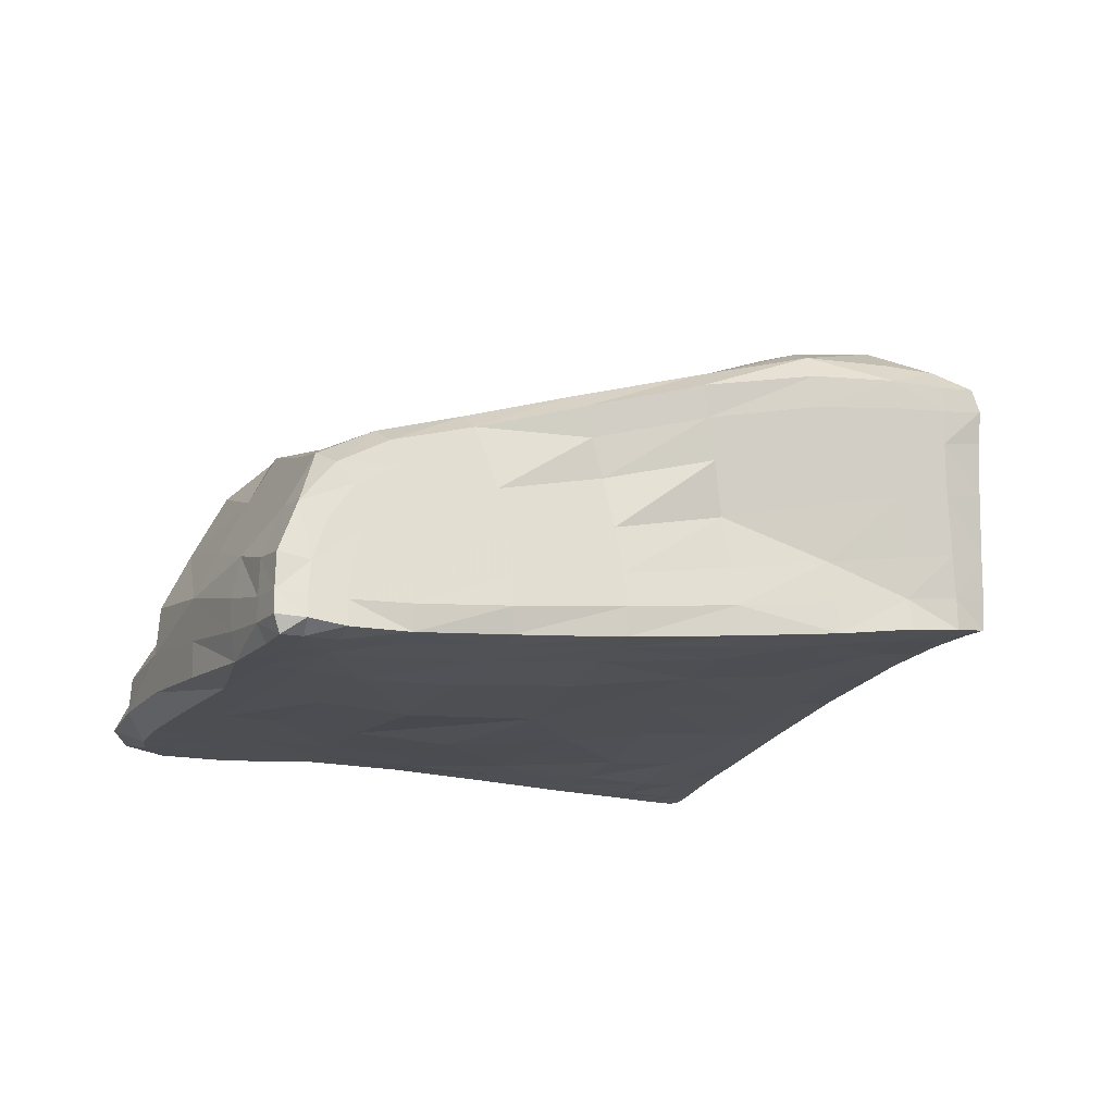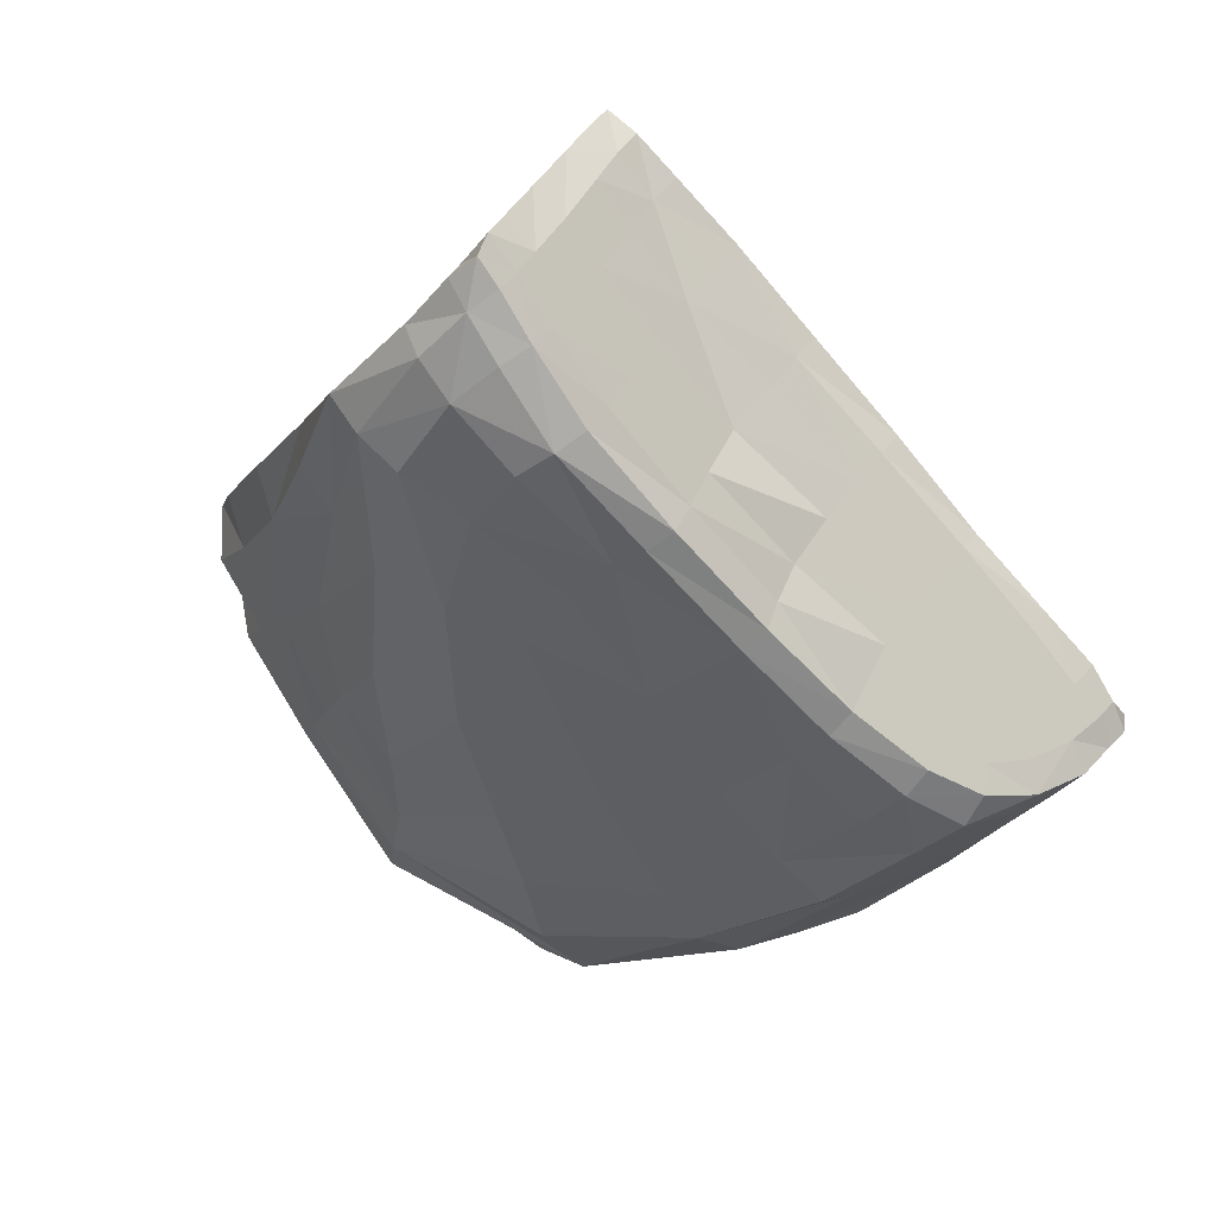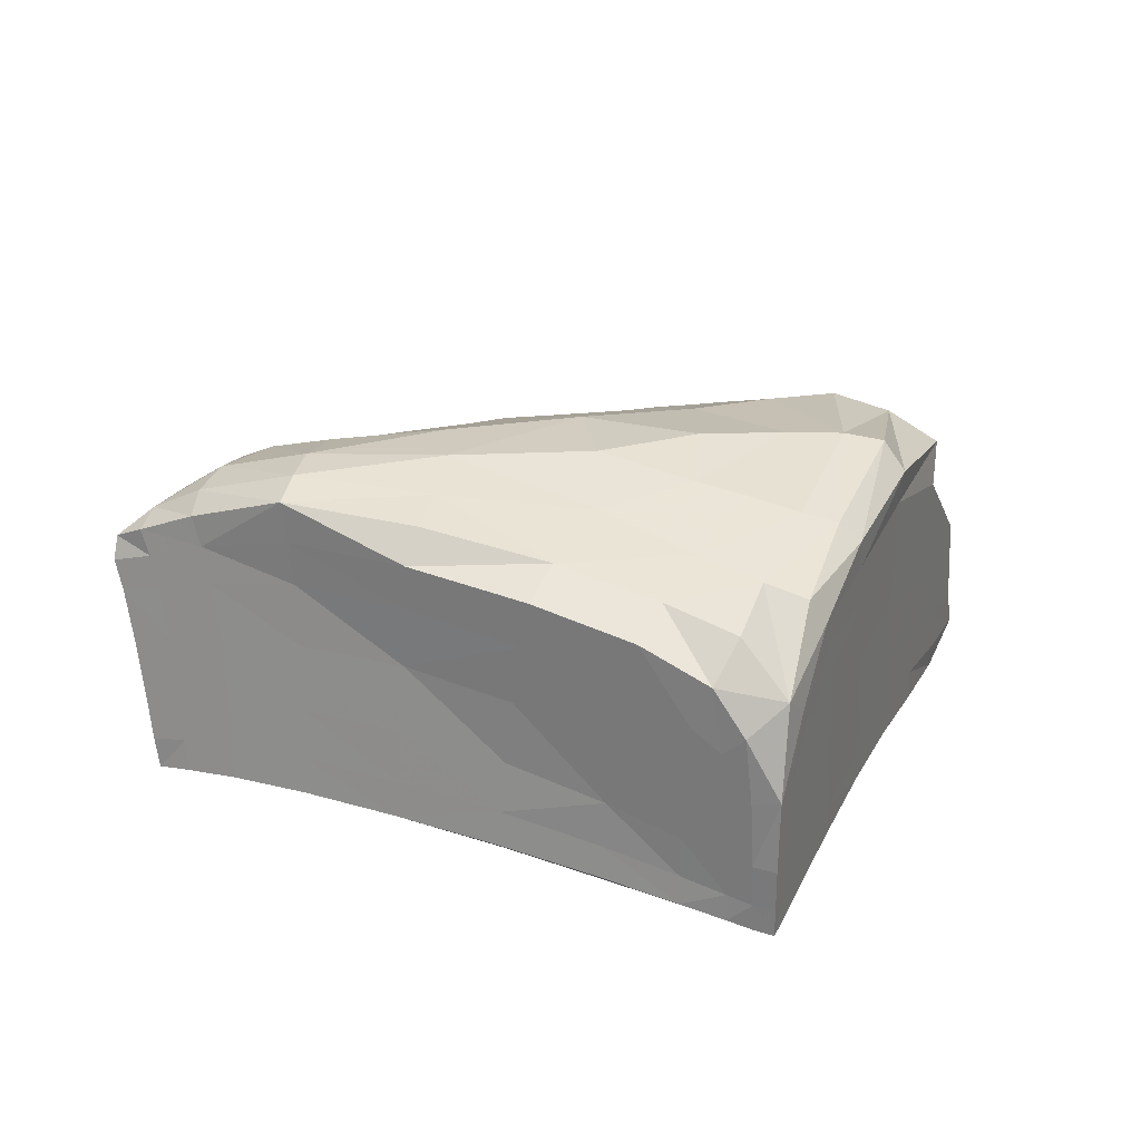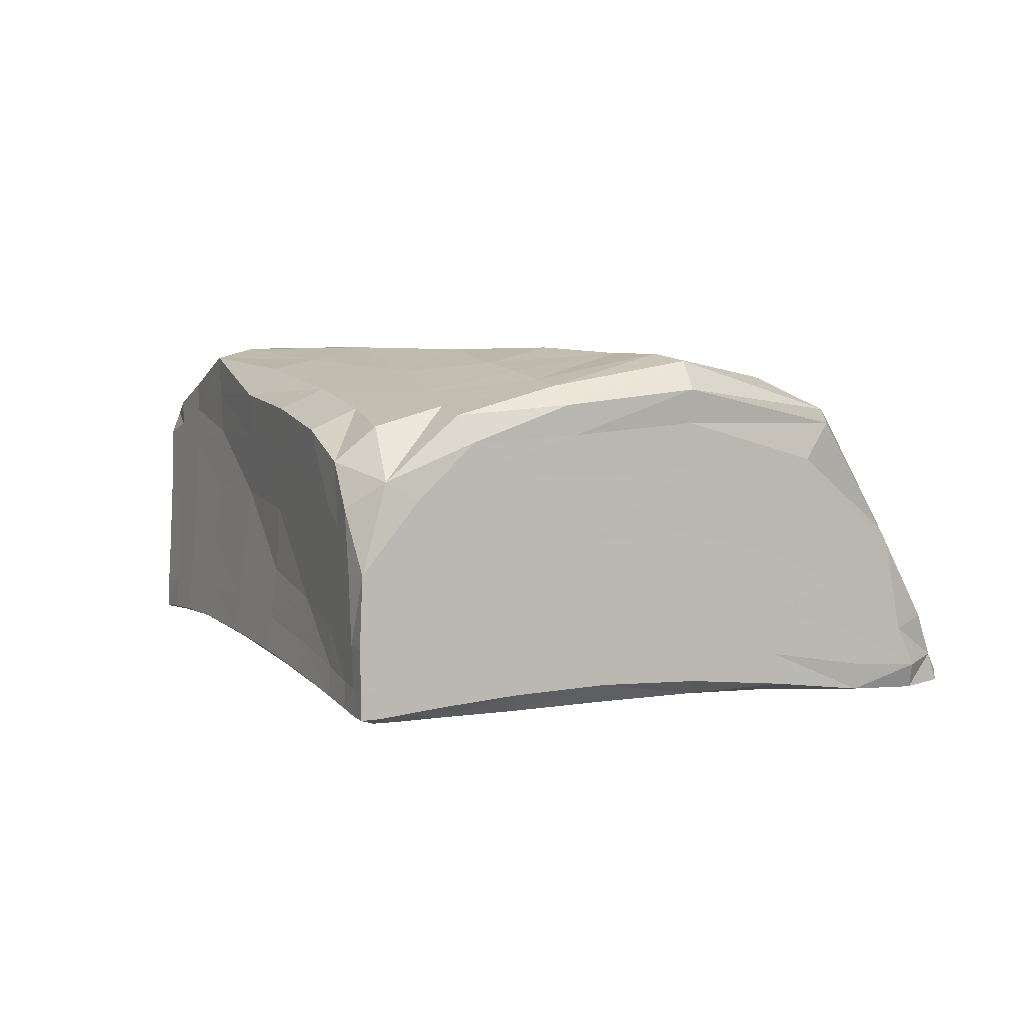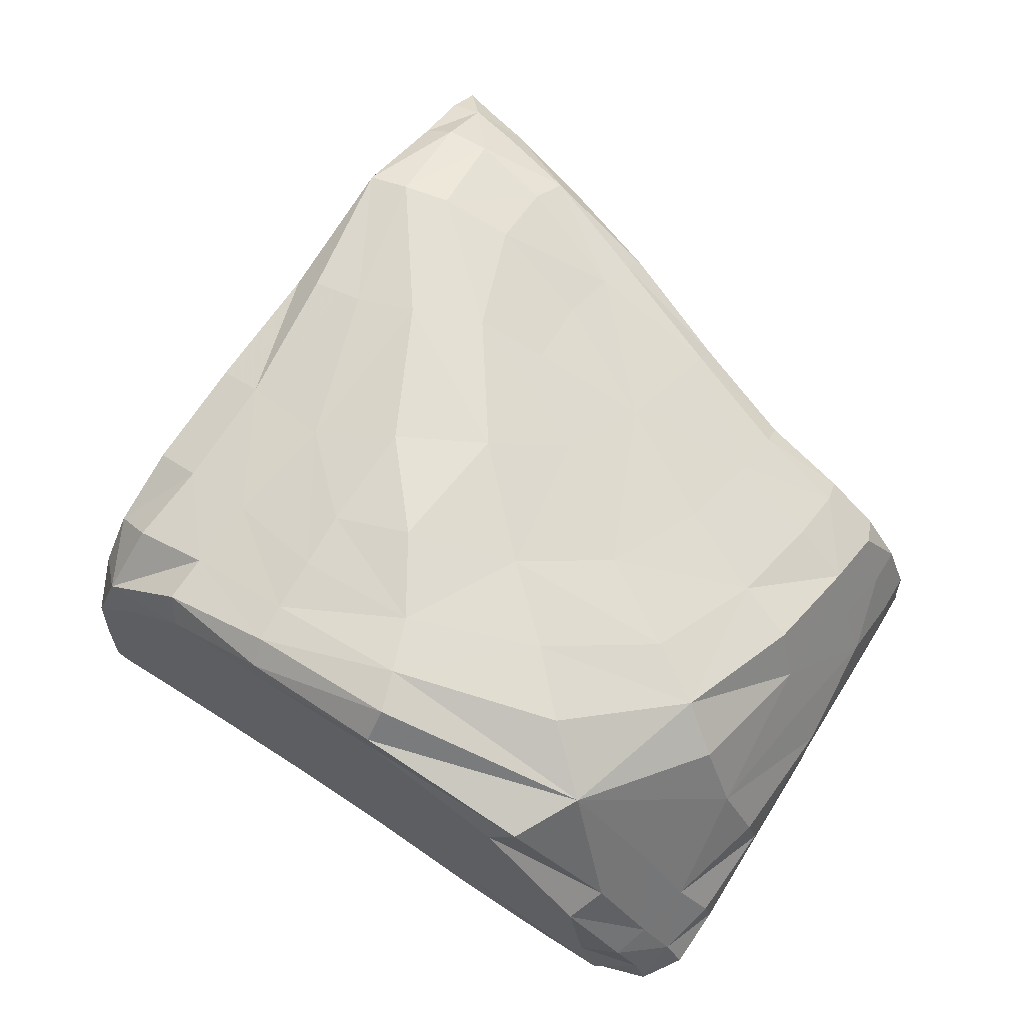
<metadata>
{"format":"obj","ext":"obj","renderer":"f3d","projection":"perspective","resolution":1024,"background":"white","views":[{"elev":-18.4,"azim":-58.3,"up":"+Y"},{"elev":46.4,"azim":-143.3,"up":"+Z"},{"elev":26.8,"azim":78.2,"up":"+Y"},{"elev":4.4,"azim":121.9,"up":"+Y"},{"elev":-23.8,"azim":179.1,"up":"+Z"}]}
</metadata>
<code>
v 278.3 674.5 266.4
v 224 683 217.9
v 276.9 668.6 210.3
v 315.5 690.9 208.6
v 265.2 668.3 213.1
v 288.1 710 205
v 315.9 696.6 201.5
v 309.7 690.5 196.7
v 279.5 711.8 202.3
v 264.1 708.7 189.4
v 259.8 703.9 172.5
v 266.8 682.3 167.9
v 250.8 668.1 163.1
v 216.3 667 211.6
v 318.8 669.2 203
v 272.5 702.2 268.9
v 275 674.1 264.7
v 277.4 673.9 261.3
v 280.4 674.9 263.2
v 277.7 678.1 266.8
v 274.6 677.8 264.8
v 279.9 678.6 263.3
v 263.8 707.8 227.7
v 259.8 705.9 235.1
v 268.2 710 243.4
v 271.1 711.3 230.3
v 227.6 684.2 220.9
v 226.9 687.9 219.7
v 222.7 685.2 216.4
v 220 680.7 214.8
v 222.6 679.4 217.4
v 227.2 679.3 221.5
v 269.4 668 197.2
v 281 668.7 202.1
v 283.5 669.6 217.6
v 274.1 670 226
v 291.4 668.8 208.6
v 313.4 693.3 211.6
v 312.7 686.5 212.3
v 315.4 685.3 208.4
v 317.1 693.3 206.5
v 314.7 698.6 209.7
v 317.4 685.5 205.8
v 255.5 668.6 224.1
v 244.7 667.5 214.9
v 251.5 667 203.6
v 258 667.9 191
v 291.3 709 199.6
v 279.6 711.2 191.9
v 281.3 711.6 214.8
v 290.9 708.9 216.5
v 299.4 706.5 207.7
v 311.7 702.7 205.9
v 313.1 694.2 199
v 307.3 700.9 195
v 307.5 704.1 197.2
v 304.4 705 201.5
v 304.8 693.3 193.4
v 306.2 697.7 194.3
v 311.9 692.4 198.2
v 313.8 685 199.5
v 310.2 685.1 197.1
v 303.9 686.7 192.9
v 267 709.5 199.7
v 270.3 711.1 214.2
v 262.4 708 180.7
v 246.2 700.8 185.4
v 249.8 702.6 192.1
v 281 711.1 185.5
v 282.2 710.2 180.9
v 283.9 706.8 178.7
v 267 702.5 168.6
v 256.5 688.6 165.7
v 251.3 689.4 170
v 243.8 696.4 180.5
v 241 688.6 177.5
v 273.8 686.3 172.6
v 273.9 679.1 172.8
v 264.8 676.4 166.6
v 263.4 684.4 165.5
v 271.9 693.2 171.2
v 258.4 676.1 162.2
v 248.2 668.1 164.9
v 245.7 669.3 162.3
v 250.3 668.6 160.3
v 254.4 668.3 164.6
v 252.3 668.3 167.6
v 255.6 668.3 161.8
v 218.7 667.1 213
v 217.2 668.6 214.6
v 215.2 669 211.6
v 218.7 667 207.9
v 221.5 667.1 209.4
v 217.8 669.3 207.3
v 317.5 669.4 205.1
v 315.6 668.4 203.7
v 316.8 669.3 201.6
v 316.7 672.5 201.6
v 318.9 672.3 203
v 317.5 672.6 205.2
v 270 702.2 266.3
v 270.3 699.3 266.1
v 273.4 699.5 269.5
v 275.7 700.8 265.5
v 274.8 703.7 266.3
v 271.7 705 264.5
v 278.2 706.4 260.6
v 275.2 708.2 259.4
v 270.9 709 256.5
v 267.7 705.5 260.3
v 265.9 702.6 261.8
v 259.7 702.6 254.6
v 260 698.8 254.6
v 266.2 699.3 261.6
v 261.2 705.7 253.1
v 252.7 702.7 243
v 250.9 700.5 244.9
v 264.2 707.9 250.1
v 255.6 704 240.2
v 246.5 700.5 228.5
v 243.4 699.3 231.9
v 252.2 702.7 222.6
v 245 699.8 210.1
v 238.3 697.2 217.7
v 260.3 706.4 216.3
v 255.2 704.2 202.2
v 231 694.5 210.2
v 227.2 693 215.5
v 234.9 695.9 222.1
v 238.6 697.6 201.3
v 234.2 695.8 195.9
v 226.3 691.5 205.6
v 224.7 685.5 202.8
v 220.1 683.2 208.6
v 222 689.5 211.2
v 233 690.3 192.9
v 231.1 684 190.3
v 222.6 679.4 200.7
v 222 674.3 200
v 217.9 672.3 207.2
v 218.2 676.8 207.1
v 228.9 678.1 188.7
v 228.9 672.9 188.8
v 222.2 670.5 200
v 237.6 681.1 176.1
v 236.2 674.9 176.8
v 236 670 177.4
v 229 668.5 188.9
v 246.2 680 168.1
v 242.7 674.6 167.5
v 241.8 670 168
v 244.6 668.1 170
v 239 668 179.4
v 247.5 673.1 163
v 250.7 678.4 163.9
v 254 677.3 161.2
v 251.4 672.1 160.9
v 256.5 671.3 161
v 263.7 671.9 165.9
v 263.2 668.6 166
v 273 670 172.2
v 270.9 668.9 174.4
v 261.1 668.6 168.6
v 273.4 673.8 172.5
v 283.3 675.2 179.2
v 282.9 671.1 178.9
v 283.7 681.3 179.4
v 293.7 681.2 186.1
v 293.3 675.4 185.9
v 283.9 689.4 179.4
v 294.5 688.9 186.5
v 303.2 679.7 192.5
v 283.7 697.3 179.2
v 295.5 696.4 187.1
v 283.6 702.8 179.1
v 296.4 701.5 187.7
v 297.3 705.1 188.2
v 296.5 707.4 190.7
v 294.4 708 194.5
v 270 698 169.8
v 260.1 687.1 163.3
v 310.1 678.3 197.1
v 310 673.6 197.1
v 302.8 674.6 192.2
v 310 670.2 197
v 302.6 670.9 192.1
v 293 671.4 185.7
v 301.3 668.7 193.7
v 291.7 669.1 187.1
v 281.3 669.2 180.6
v 289.4 669 190.1
v 278.7 668.9 183.5
v 268.2 668.8 177.3
v 274.9 668.6 188.3
v 264.1 668.6 182.1
v 255.1 668.4 176.6
v 258.7 668.5 171.6
v 248.9 668.3 172.7
v 249.1 668.1 185.7
v 243.2 668 182
v 242.2 667.4 197.5
v 236.3 667.7 193.7
v 232.3 667.6 191.1
v 229.8 667.3 204.5
v 226.1 667.3 202.2
v 222.9 667.2 200.2
v 225.3 667.2 211.3
v 231.2 667.5 215
v 228.5 667.9 218.9
v 222.5 667.4 214.9
v 235.6 667 208.4
v 240.1 668.2 221.9
v 250.2 669.2 230.9
v 247.3 669.6 234.7
v 237.3 668.7 225.9
v 245 669.8 237.7
v 235.2 669 228.9
v 226.4 668.2 221.8
v 220.4 668 217.5
v 234.8 672.1 229.5
v 226.2 671.3 222.1
v 220.7 671.1 217.2
v 217.5 671.4 214.3
v 226.6 674.8 221.7
v 221.3 674.7 217.1
v 218.1 675.3 214.2
v 217.8 682.4 212.4
v 215.7 676.2 211.3
v 215.5 671.8 211.3
v 221.3 687.5 214.7
v 226.1 690.9 218.4
v 234.3 690.5 225.7
v 233.8 693.7 224.6
v 243.3 693.6 234.3
v 242.1 697.1 234
v 251.8 696.8 244.8
v 244.5 688.9 235
v 253.1 691.9 244.9
v 261 694.2 254.4
v 254.7 685.5 244.8
v 262.4 687.7 254
v 268.2 688.9 260.9
v 267 695.2 261.3
v 272.1 689.5 265.4
v 270.9 695.6 265.8
v 275.5 690 268
v 274.2 696 268.8
v 277.9 690.8 264
v 276.7 697 264.8
v 281.4 692 258.4
v 280.1 698.6 259
v 279.1 703 259.8
v 285.6 700.3 250.1
v 285.3 705.5 250.7
v 284.9 710.3 251.2
v 293.9 705.6 238.8
v 291.4 709 236.8
v 286.2 710.2 234
v 280.6 711.5 249.2
v 279.5 711.8 231.6
v 275.5 711.7 247.1
v 298.5 706.7 223.3
v 302.6 704.2 226.9
v 309.9 702 216.6
v 305.8 704.5 213
v 308.9 696.1 217.9
v 301.8 698.6 227.7
v 301.1 691.4 228.4
v 308 688.8 218.8
v 293.6 700.3 239
v 293.3 693 239.2
v 293.9 685 240
v 300.7 683.6 229.2
v 286.5 693.1 249.9
v 287.5 685.3 250.1
v 288.1 679.4 250.2
v 294.3 678.8 240.5
v 282.5 684.6 258.1
v 283.2 679.2 258
v 283.7 675.2 258.1
v 288.5 675.1 250.5
v 279.1 683.7 263.5
v 276.8 683 267.3
v 273.6 682.6 265
v 269.7 682.1 260.5
v 270.5 677.3 260.4
v 263.7 676.2 254.4
v 263.8 672.3 254.9
v 270.5 673.5 261
v 263.7 681 253.7
v 254.7 679.2 245.8
v 254.7 674.6 246.6
v 244.7 673.2 238
v 254.9 671.1 246.7
v 244.8 677.4 237.4
v 235.1 675.9 229.1
v 244.8 682.9 236.3
v 235.2 680.8 228.2
v 234.9 686.2 227
v 257.3 670.8 244
v 266.4 672.1 252
v 260.4 670.5 240.5
v 269.7 672 248.4
v 276.6 673.2 253.6
v 273.1 673.3 258
v 280.8 673.8 256.3
v 281.6 672.7 246.5
v 285.7 673.1 248.9
v 288.3 672 237.2
v 292 672.5 239.5
v 294.6 674.4 240.9
v 299 671.4 229.2
v 301.2 673.4 230.5
v 301 677.5 230
v 307.7 672 220.3
v 307.4 675.8 219.9
v 307.4 681.2 219.4
v 312.6 674.1 212.1
v 312.5 679 212.2
v 315.6 673.1 207.7
v 315.5 677.9 208
v 317.4 677.6 205.4
v 319 677.4 203.1
v 318.8 685.9 202.8
v 316.7 677.4 201.5
v 316.2 685.5 201.1
v 314 677.6 199.7
v 314.2 672.9 199.8
v 314.2 669.6 199.9
v 313 668.4 201.9
v 308.7 668.5 199
v 311.1 668.5 204.6
v 306.8 668.5 201.9
v 299.3 668.7 196.8
v 303.8 668.6 206.2
v 296.5 668.7 201.2
v 286.1 668.9 194.6
v 298.5 669.4 213.8
v 308 668.9 209
v 302.6 669.8 216.9
v 295.7 671.1 227
v 290.9 670.5 223.7
v 282.6 671.3 233.4
v 275 671.9 242.3
v 265.7 670.3 234.6
v 305.6 670 219.1
v 310.8 669.2 210.9
v 312.8 670.6 212.3
v 313.9 668.7 206.3
v 315.8 669.8 207.6
g Group11177
f 1 17 18 19
f 1 20 21 17
f 1 19 22 20
f 23 24 25 26
f 2 27 28 29
f 2 29 30 31
f 2 31 32 27
f 3 5 33 34
f 3 35 36 5
f 3 34 37 35
f 4 38 39 40
f 4 41 42 38
f 4 40 43 41
f 5 44 45 46
f 5 46 47 33
f 6 48 49 9
f 51 52 48 6
f 6 9 50 51
f 7 53 42 41
f 7 54 55 56
f 7 56 57 53
f 8 58 59 60
f 8 60 61 62
f 8 62 63 58
f 9 64 65 50
f 10 66 67 68
f 10 49 69 66
f 11 70 71 72
f 11 72 73 74
f 11 66 69 70
f 11 75 67 66
f 11 74 76 75
f 12 77 78 79
f 12 80 81 77
f 12 79 82 80
f 13 83 84 85
f 13 86 87 83
f 13 85 88 86
f 14 89 90 91
f 14 92 93 89
f 14 91 94 92
f 15 95 96 97
f 15 97 98 99
f 15 99 100 95
f 16 101 102 103
f 16 103 104 105
f 16 105 106 101
f 106 105 107 108
f 106 108 109 110
f 106 110 111 101
f 111 112 113 114
f 111 114 102 101
f 111 110 115 112
f 115 116 117 112
f 115 110 109 118
f 115 118 119 116
f 119 120 121 116
f 119 118 25 24
f 119 24 122 120
f 122 123 124 120
f 122 24 23 125
f 122 125 126 123
f 125 23 26 65
f 125 65 64 126
f 124 127 128 129
f 124 129 121 120
f 124 123 130 127
f 130 131 132 127
f 130 123 126 68
f 130 68 67 131
f 132 133 134 135
f 132 135 128 127
f 132 131 136 133
f 136 137 138 133
f 136 131 67 75
f 136 75 76 137
f 138 139 140 141
f 138 141 134 133
f 138 137 142 139
f 142 143 144 139
f 142 137 76 145
f 142 145 146 143
f 146 147 148 143
f 146 145 149 150
f 146 150 151 147
f 151 152 153 147
f 151 150 154 84
f 151 84 83 152
f 154 150 149 155
f 154 155 156 157
f 154 157 85 84
f 157 156 82 158
f 157 158 88 85
f 158 82 79 159
f 158 159 160 88
f 160 161 162 163
f 160 163 86 88
f 160 159 164 161
f 164 165 166 161
f 164 159 79 78
f 164 78 167 165
f 167 168 169 165
f 167 78 77 170
f 167 170 171 168
f 171 63 172 168
f 171 170 173 174
f 171 174 58 63
f 174 173 175 176
f 174 176 59 58
f 176 175 71 177
f 176 177 55 59
f 177 71 70 178
f 177 178 56 55
f 178 70 69 179
f 178 179 57 56
f 179 69 49 48
f 179 48 52 57
f 175 173 81 180
f 175 180 72 71
f 180 81 80 181
f 180 181 73 72
f 181 156 155 73
f 181 80 82 156
f 173 170 77 81
f 172 182 183 184
f 172 184 169 168
f 172 63 62 182
f 184 183 185 186
f 184 186 187 169
f 187 186 188 189
f 187 189 190 166
f 187 166 165 169
f 190 189 191 192
f 190 192 193 162
f 190 162 161 166
f 193 192 194 195
f 193 195 196 197
f 193 197 163 162
f 197 196 198 87
f 197 87 86 163
f 198 196 199 200
f 198 200 153 152
f 198 152 83 87
f 200 199 201 202
f 200 202 203 153
f 203 202 204 205
f 203 205 206 148
f 203 148 147 153
f 206 205 93 92
f 206 92 94 144
f 206 144 143 148
f 205 204 207 93
f 207 208 209 210
f 207 210 89 93
f 207 204 211 208
f 211 45 212 208
f 211 204 202 201
f 211 201 46 45
f 212 45 44 213
f 212 213 214 215
f 212 215 209 208
f 215 214 216 217
f 215 217 218 209
f 218 219 210 209
f 218 217 220 221
f 218 221 222 219
f 222 223 90 219
f 222 221 224 225
f 222 225 226 223
f 226 225 31 30
f 226 30 227 228
f 226 228 229 223
f 229 91 90 223
f 229 228 141 140
f 229 140 94 91
f 228 227 134 141
f 227 30 29 230
f 227 230 135 134
f 230 29 28 231
f 230 231 128 135
f 231 28 232 233
f 231 233 129 128
f 233 232 234 235
f 233 235 121 129
f 235 234 236 117
f 235 117 116 121
f 236 234 237 238
f 236 238 239 113
f 236 113 112 117
f 239 238 240 241
f 239 241 242 243
f 239 243 114 113
f 243 242 244 245
f 243 245 102 114
f 245 244 246 247
f 245 247 103 102
f 247 246 248 249
f 247 249 104 103
f 249 248 250 251
f 249 251 252 104
f 252 251 253 254
f 252 254 255 107
f 252 107 105 104
f 255 254 256 257
f 255 257 258 259
f 255 259 108 107
f 259 258 260 261
f 259 261 109 108
f 261 260 26 25
f 261 25 118 109
f 260 258 51 50
f 260 50 65 26
f 258 257 262 51
f 262 263 264 265
f 262 265 52 51
f 262 257 256 263
f 265 264 42 53
f 265 53 57 52
f 264 266 38 42
f 264 263 267 266
f 267 268 269 266
f 267 263 256 270
f 267 270 271 268
f 271 272 273 268
f 271 270 253 274
f 271 274 275 272
f 275 276 277 272
f 275 274 250 278
f 275 278 279 276
f 279 280 281 276
f 279 278 282 22
f 279 22 19 280
f 282 278 250 248
f 282 248 246 283
f 282 283 20 22
f 283 246 244 284
f 283 284 21 20
f 284 285 286 21
f 284 244 242 285
f 286 287 288 289
f 286 289 17 21
f 286 285 290 287
f 290 291 292 287
f 290 285 242 241
f 290 241 240 291
f 292 293 216 294
f 292 294 288 287
f 292 291 295 293
f 295 296 220 293
f 295 291 240 297
f 295 297 298 296
f 298 32 224 296
f 298 297 237 299
f 298 299 27 32
f 299 237 234 232
f 299 232 28 27
f 297 240 238 237
f 296 224 221 220
f 294 216 214 300
f 294 300 301 288
f 301 300 302 303
f 301 303 304 305
f 301 305 289 288
f 305 304 306 18
f 305 18 17 289
f 306 304 307 308
f 306 308 281 280
f 306 280 19 18
f 308 307 309 310
f 308 310 311 281
f 311 310 312 313
f 311 313 314 277
f 311 277 276 281
f 314 313 315 316
f 314 316 317 273
f 314 273 272 277
f 317 316 318 319
f 317 319 39 269
f 317 269 268 273
f 319 318 320 321
f 319 321 40 39
f 321 320 100 322
f 321 322 43 40
f 322 100 99 323
f 322 323 324 43
f 324 323 325 326
f 324 326 54 7
f 324 7 41 43
f 326 325 327 61
f 326 61 60 54
f 327 325 98 328
f 327 328 183 182
f 327 182 62 61
f 328 98 97 329
f 328 329 185 183
f 329 97 96 330
f 329 330 331 185
f 331 330 332 333
f 331 333 334 188
f 331 188 186 185
f 334 333 335 336
f 334 336 337 191
f 334 191 189 188
f 337 336 37 34
f 337 34 33 194
f 337 194 192 191
f 336 335 338 37
f 338 335 339 340
f 338 340 341 342
f 338 342 35 37
f 342 341 309 343
f 342 343 36 35
f 343 309 307 344
f 343 344 345 36
f 345 44 5 36
f 345 344 303 302
f 345 302 213 44
f 344 307 304 303
f 341 340 346 312
f 341 312 310 309
f 346 340 339 347
f 346 347 348 315
f 346 315 313 312
f 348 347 349 350
f 348 350 320 318
f 348 318 316 315
f 350 349 96 95
f 350 95 100 320
f 349 332 330 96
f 349 347 339 332
f 339 335 333 332
f 325 323 99 98
f 302 300 214 213
f 293 220 217 216
f 274 253 251 250
f 270 256 254 253
f 269 39 38 266
f 225 224 32 31
f 219 90 89 210
f 201 199 47 46
f 199 196 195 47
f 195 194 33 47
f 155 149 74 73
f 149 145 76 74
f 144 94 140 139
f 64 9 49 10
f 64 10 68 126
f 60 59 55 54

</code>
